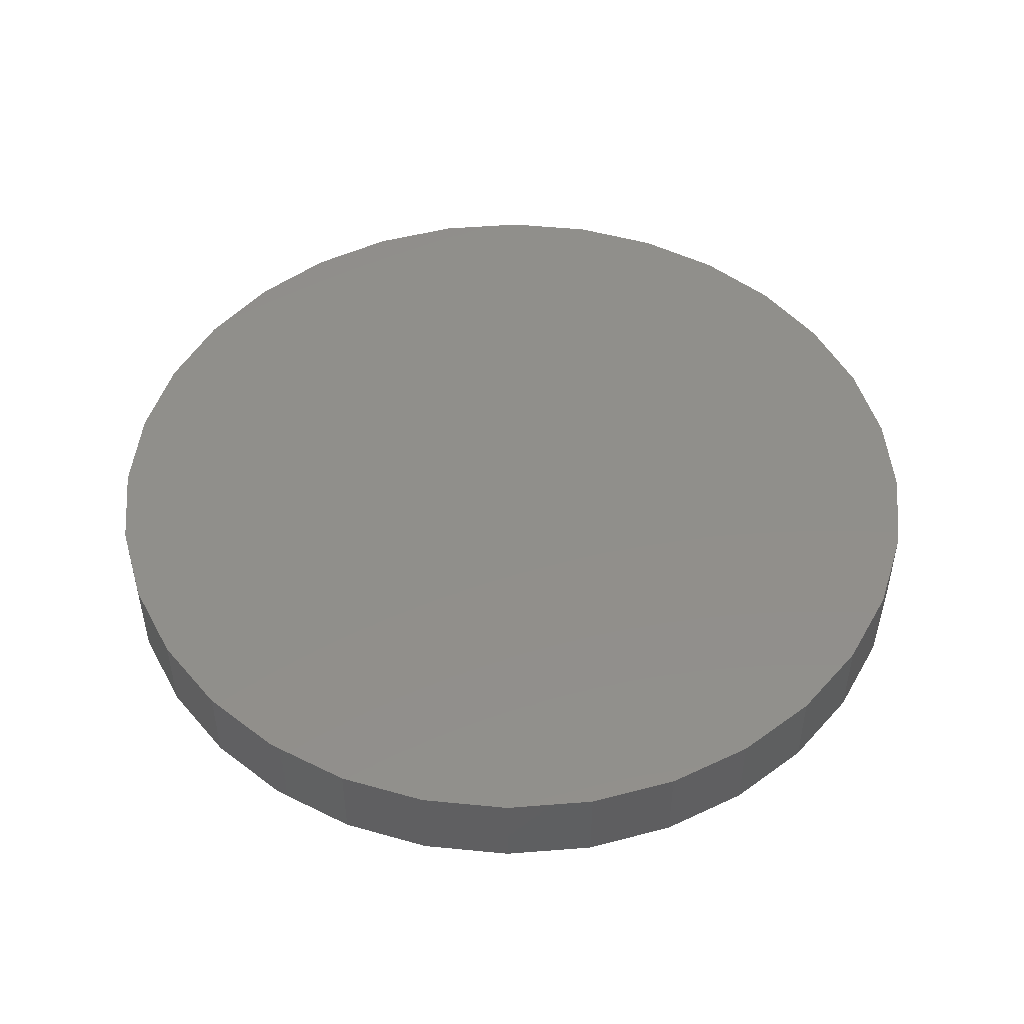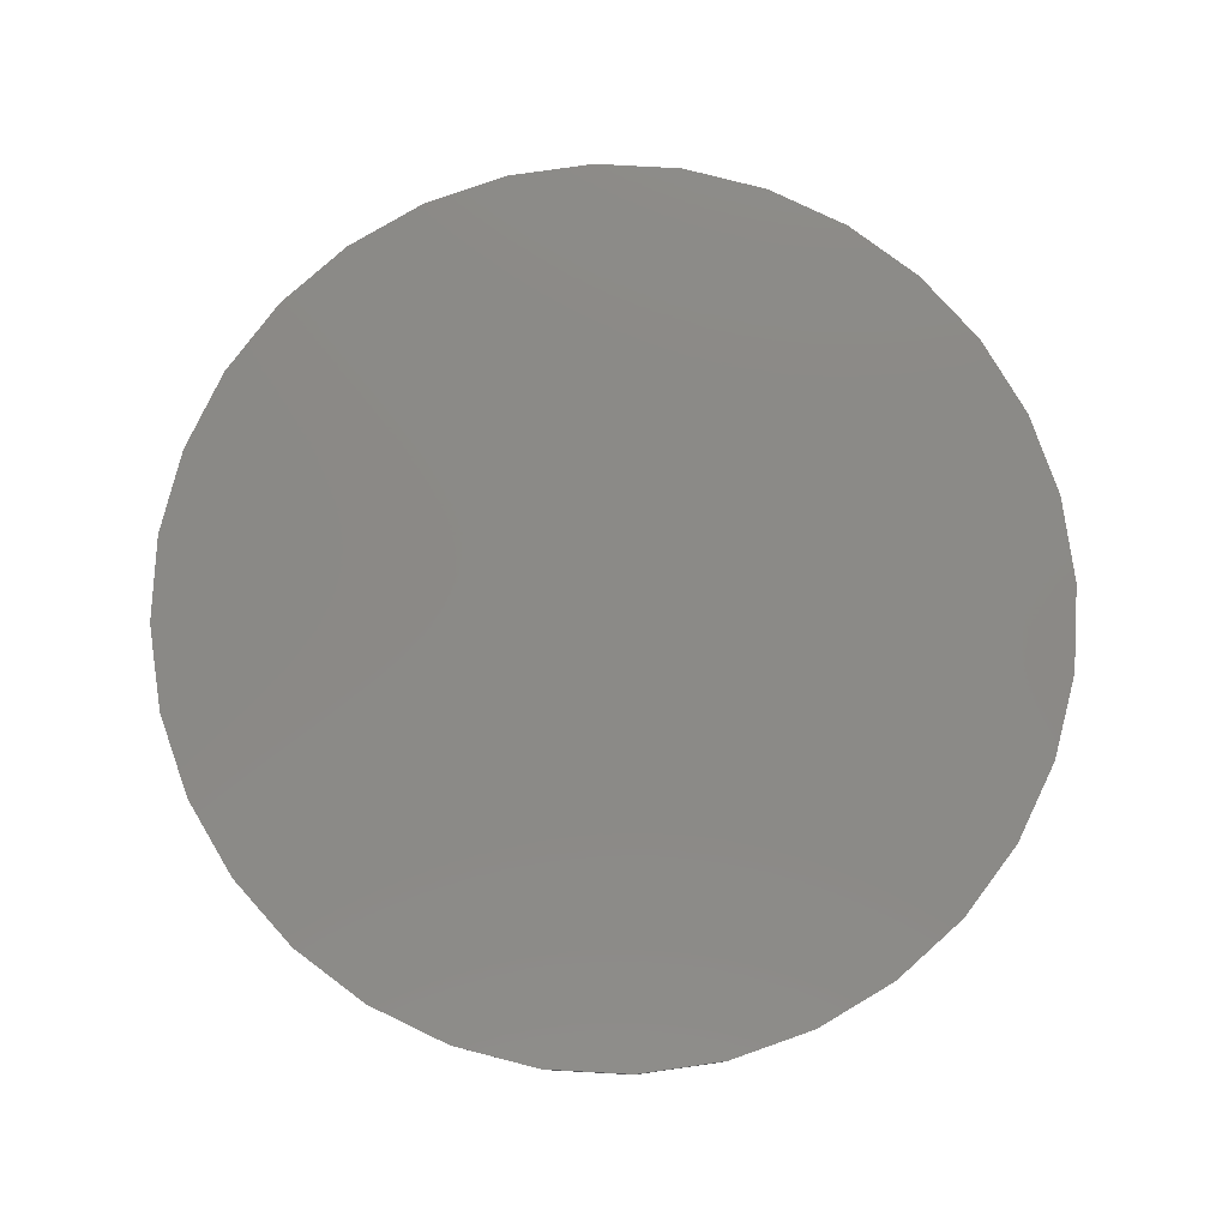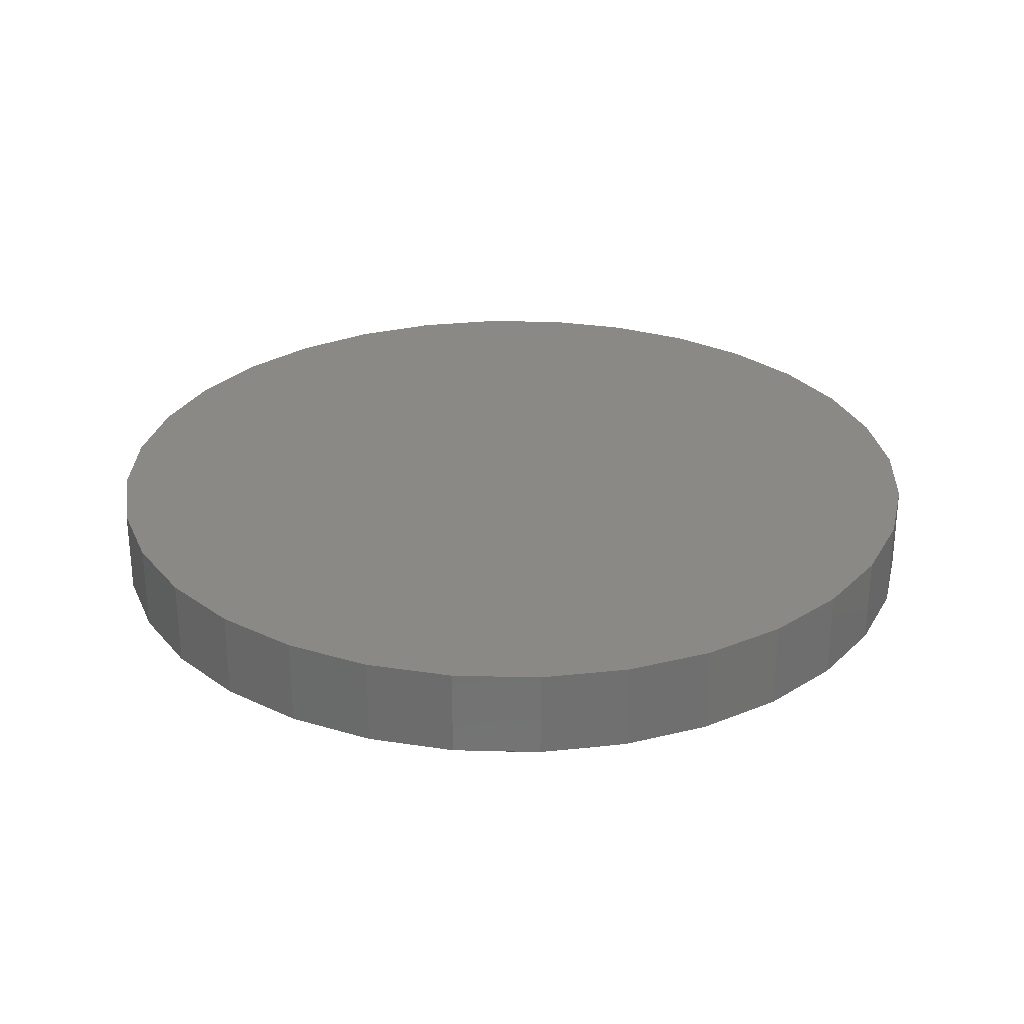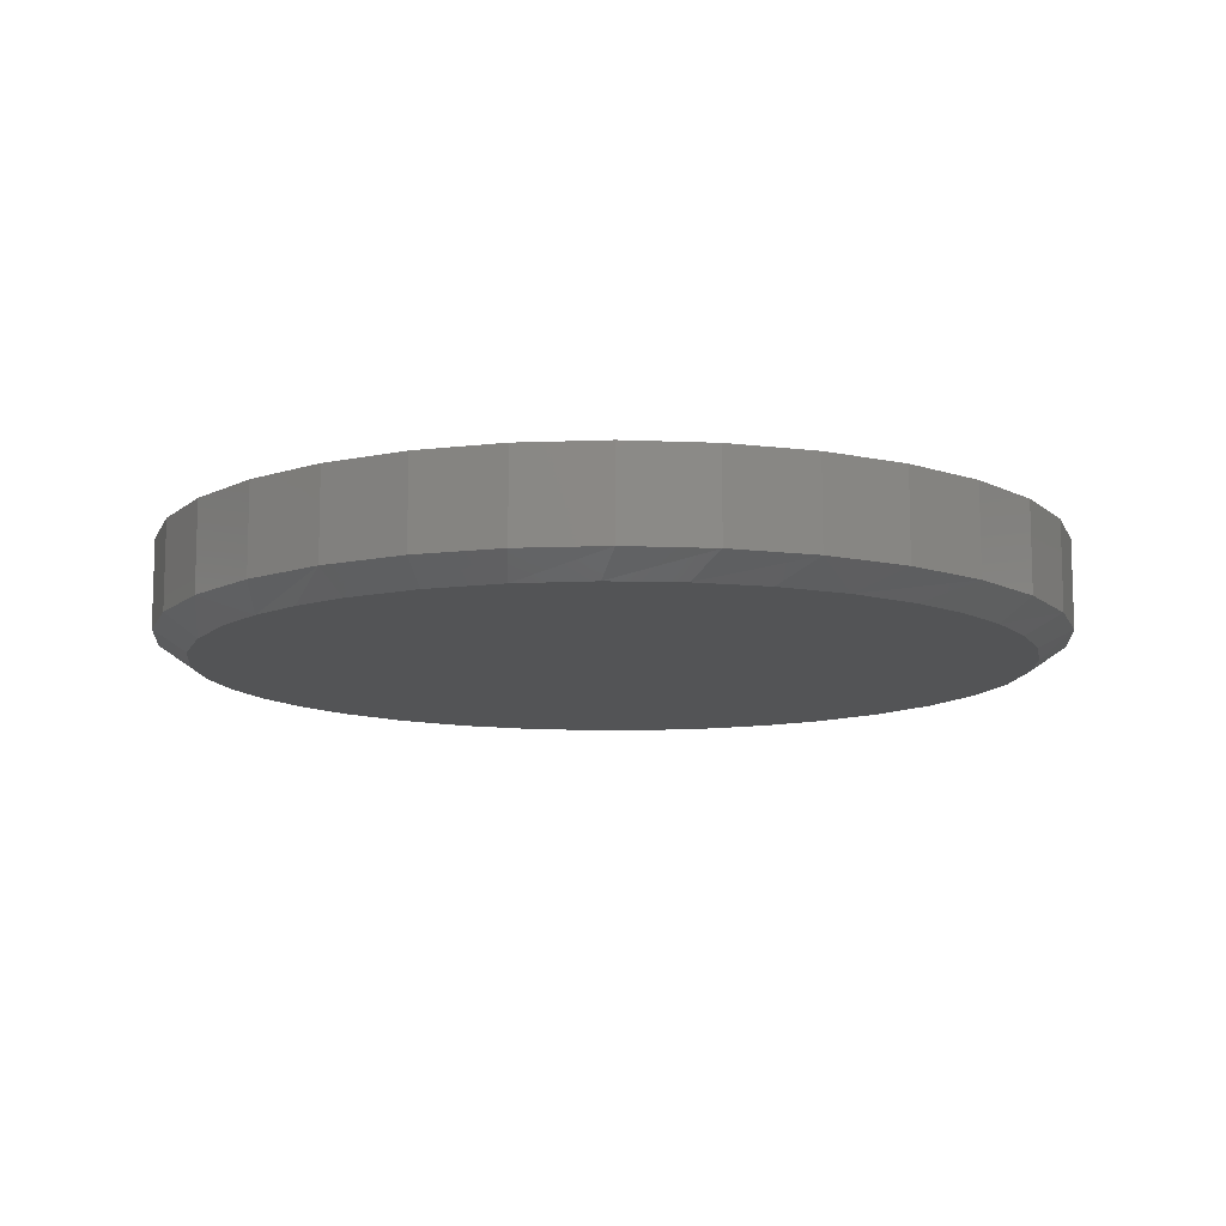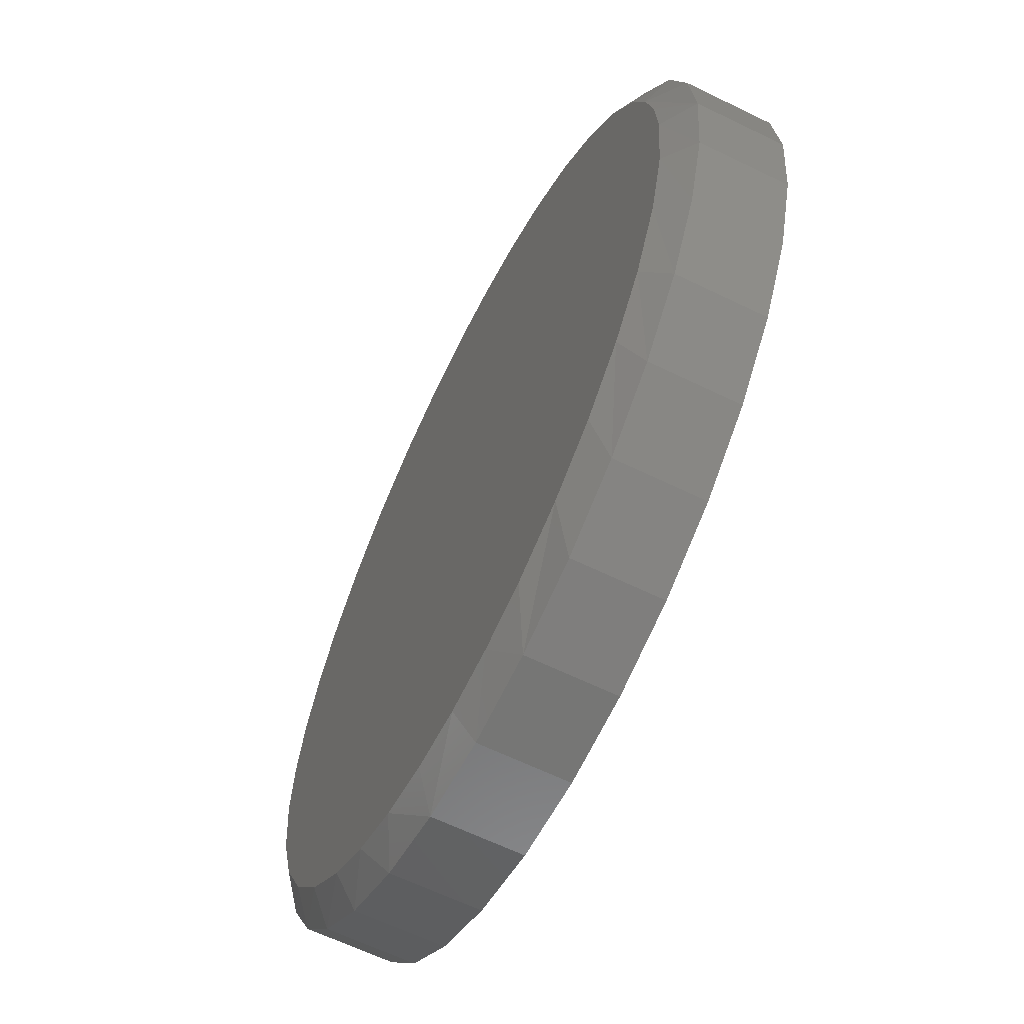
<metadata>
{"format":"stl","ext":"stl","renderer":"f3d","projection":"perspective","resolution":1024,"background":"white","views":[{"elev":49.2,"azim":-21.9,"up":"+Z"},{"elev":79.2,"azim":-137.5,"up":"+Z"},{"elev":28.2,"azim":-37.4,"up":"+Z"},{"elev":-11.2,"azim":-56.5,"up":"+Z"},{"elev":-63.1,"azim":-116.3,"up":"+Y"}]}
</metadata>
<code>
# stl→obj: 101 verts, 198 faces
v 0.2254 0.5427 0
v -0.2369 0.531 0
v -0.1511 0.5627 0
v 0.0298 0.5843 0
v 0.1206 0.5737 0
v -0.06151 0.5806 0
v 0.007895 -0.5847 0
v -0.08081 -0.5779 0
v 0.09926 -0.5775 0
v -0.1675 -0.5578 0
v 0.1884 -0.5561 0
v -0.2626 -0.5184 0
v 0.2731 -0.5211 0
v -0.3493 -0.4629 0
v 0.3512 -0.4733 0
v -0.425 -0.393 0
v 0.4334 -0.4011 0
v -0.4872 -0.311 0
v 0.5006 -0.3148 0
v -0.5364 -0.2135 0
v 0.5506 -0.2175 0
v -0.5666 -0.1087 0
v 0.5816 -0.1127 0
v -0.5768 2.911e-07 0
v 0.5926 -9.714e-17 0
v -0.5713 0.08021 0
v 0.5854 0.09136 0
v -0.5548 0.1589 0
v 0.564 0.1805 0
v -0.5277 0.2346 0
v 0.529 0.2652 0
v -0.4765 0.3274 0
v 0.4812 0.3433 0
v -0.4095 0.4095 0
v 0.409 0.4255 0
v -0.3287 0.4781 0
v 0.3227 0.4927 0
v 0.6395 -1.547e-16 0.03125
v 0.6395 0 0.1562
v 0.6273 -0.1232 0.03125
v 0.6273 -0.1232 0.1562
v 0.5914 -0.2417 0.03125
v 0.5914 -0.2417 0.1562
v 0.533 -0.3509 0.03125
v 0.533 -0.3509 0.1562
v 0.4545 -0.4466 0.03125
v 0.4545 -0.4466 0.1562
v 0.3588 -0.5251 0.03125
v 0.3588 -0.5251 0.1562
v 0.2496 -0.5835 0.03125
v 0.2496 -0.5835 0.1562
v 0.1311 -0.6194 0.03125
v 0.1311 -0.6194 0.1562
v 0.007895 -0.6316 0.03125
v 0.007895 -0.6316 0.1562
v -0.1153 -0.6194 0.03125
v -0.1153 -0.6194 0.1562
v -0.2338 -0.5835 0.03125
v -0.2338 -0.5835 0.1562
v -0.343 -0.5251 0.03125
v -0.343 -0.5251 0.1562
v -0.4387 -0.4466 0.03125
v -0.4387 -0.4466 0.1562
v -0.5172 -0.3509 0.03125
v -0.5172 -0.3509 0.1562
v -0.5756 -0.2417 0.03125
v -0.5756 -0.2417 0.1562
v -0.6115 -0.1232 0.03125
v -0.6115 -0.1232 0.1562
v -0.6237 7.734e-17 0.03125
v -0.6237 7.734e-17 0.1562
v -0.6115 0.1232 0.03125
v -0.6115 0.1232 0.1562
v -0.5756 0.2417 0.03125
v -0.5756 0.2417 0.1562
v -0.5172 0.3509 0.03125
v -0.5172 0.3509 0.1562
v -0.4387 0.4466 0.03125
v -0.4387 0.4466 0.1562
v -0.343 0.5251 0.03125
v -0.343 0.5251 0.1562
v -0.2338 0.5835 0.03125
v -0.2338 0.5835 0.1562
v -0.1153 0.6194 0.03125
v -0.1153 0.6194 0.1562
v 0.007895 0.6316 0.03125
v 0.007895 0.6316 0.1562
v 0.1311 0.6194 0.03125
v 0.1311 0.6194 0.1562
v 0.2496 0.5835 0.03125
v 0.2496 0.5835 0.1562
v 0.3588 0.5251 0.03125
v 0.3588 0.5251 0.1562
v 0.4545 0.4466 0.03125
v 0.4545 0.4466 0.1562
v 0.533 0.3509 0.03125
v 0.533 0.3509 0.1562
v 0.5914 0.2417 0.03125
v 0.5914 0.2417 0.1562
v 0.6273 0.1232 0.03125
v 0.6273 0.1232 0.1562
f 1 2 3
f 4 5 6
f 6 5 1
f 6 1 3
f 7 8 9
f 9 8 10
f 9 10 11
f 11 10 12
f 11 12 13
f 13 12 14
f 13 14 15
f 15 14 16
f 15 16 17
f 17 16 18
f 17 18 19
f 19 18 20
f 19 20 21
f 21 20 22
f 21 22 23
f 23 22 24
f 23 24 25
f 25 24 26
f 25 26 27
f 27 26 28
f 27 28 29
f 29 28 30
f 29 30 31
f 31 30 32
f 31 32 33
f 33 32 34
f 33 34 35
f 35 34 36
f 35 36 37
f 37 36 2
f 37 2 1
f 38 39 40
f 40 39 41
f 40 41 42
f 42 41 43
f 42 43 44
f 44 43 45
f 44 45 46
f 46 45 47
f 46 47 48
f 48 47 49
f 48 49 50
f 50 49 51
f 50 51 52
f 52 51 53
f 52 53 54
f 54 53 55
f 54 55 56
f 56 55 57
f 56 57 58
f 58 57 59
f 58 59 60
f 60 59 61
f 60 61 62
f 62 61 63
f 62 63 64
f 64 63 65
f 64 65 66
f 66 65 67
f 66 67 68
f 68 67 69
f 68 69 70
f 70 69 71
f 70 71 72
f 72 71 73
f 72 73 74
f 74 73 75
f 74 75 76
f 76 75 77
f 76 77 78
f 78 77 79
f 78 79 80
f 80 79 81
f 80 81 82
f 82 81 83
f 82 83 84
f 84 83 85
f 84 85 86
f 86 85 87
f 86 87 88
f 88 87 89
f 88 89 90
f 90 89 91
f 90 91 92
f 92 91 93
f 92 93 94
f 94 93 95
f 94 95 96
f 96 95 97
f 96 97 98
f 98 97 99
f 98 99 100
f 100 99 101
f 100 101 38
f 38 101 39
f 31 96 98
f 31 98 29
f 98 100 29
f 3 82 84
f 3 84 6
f 84 86 6
f 72 74 28
f 70 72 28
f 70 28 26
f 70 26 24
f 38 25 100
f 100 25 27
f 100 27 29
f 37 92 35
f 35 92 94
f 35 94 33
f 33 94 96
f 33 96 31
f 92 37 90
f 90 37 1
f 90 1 88
f 88 1 5
f 88 5 86
f 86 5 4
f 86 4 6
f 34 78 36
f 36 78 80
f 36 80 2
f 2 80 82
f 2 82 3
f 78 34 76
f 76 34 32
f 76 32 74
f 74 32 30
f 74 30 28
f 12 56 58
f 58 60 12
f 8 56 10
f 56 12 10
f 11 50 52
f 48 50 13
f 13 50 11
f 18 64 20
f 20 64 66
f 20 66 22
f 22 66 68
f 22 68 24
f 24 68 70
f 44 19 42
f 42 19 21
f 42 21 40
f 40 21 23
f 40 23 38
f 38 23 25
f 64 18 62
f 62 18 16
f 62 16 60
f 60 16 14
f 60 14 12
f 56 8 54
f 54 8 7
f 54 7 52
f 52 7 9
f 52 9 11
f 19 44 17
f 17 44 46
f 17 46 15
f 15 46 48
f 15 48 13
f 85 89 87
f 89 85 91
f 91 85 83
f 91 83 93
f 93 83 81
f 93 81 95
f 95 81 79
f 95 79 97
f 97 79 77
f 97 77 99
f 99 77 75
f 99 75 101
f 101 75 73
f 101 73 39
f 39 73 71
f 39 71 41
f 41 71 69
f 41 69 43
f 43 69 67
f 43 67 45
f 45 67 65
f 45 65 47
f 47 65 63
f 47 63 49
f 49 63 61
f 49 61 51
f 51 61 59
f 51 59 53
f 53 59 57
f 53 57 55

</code>
